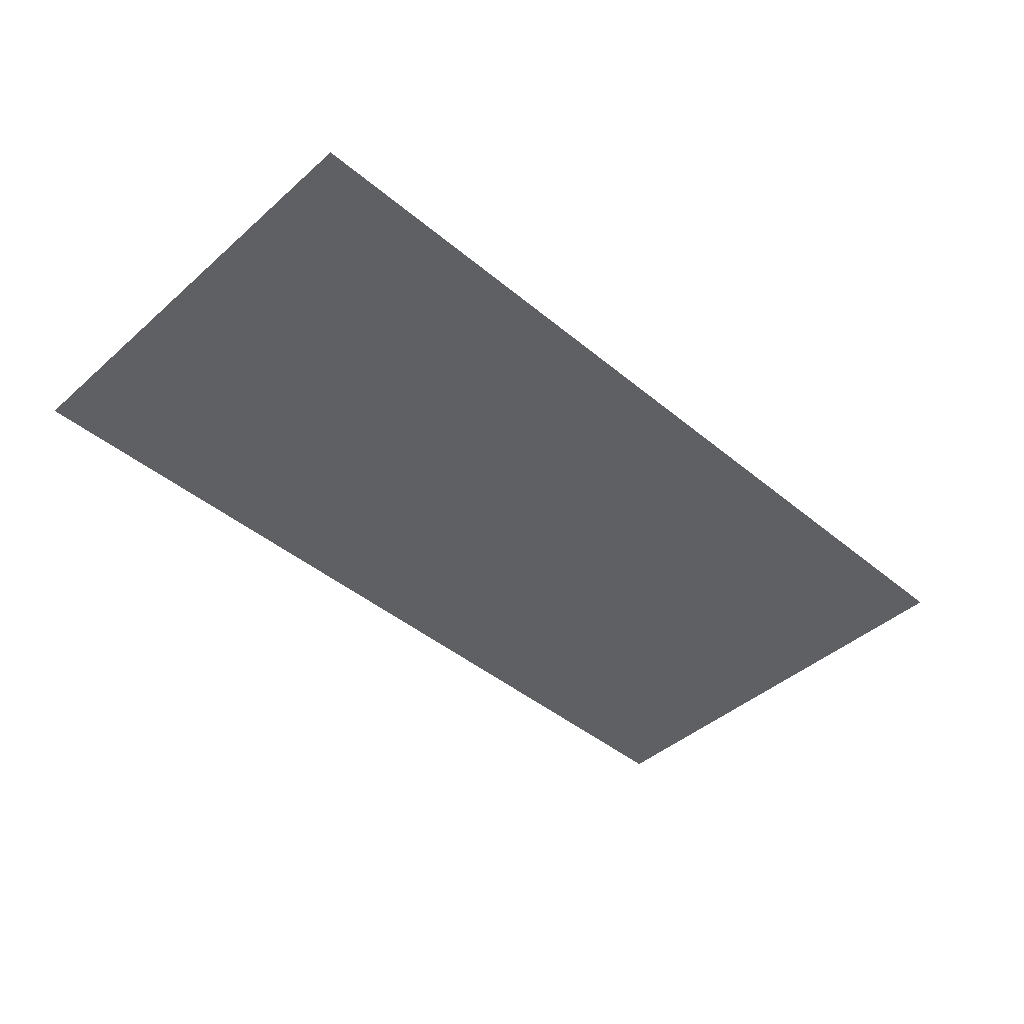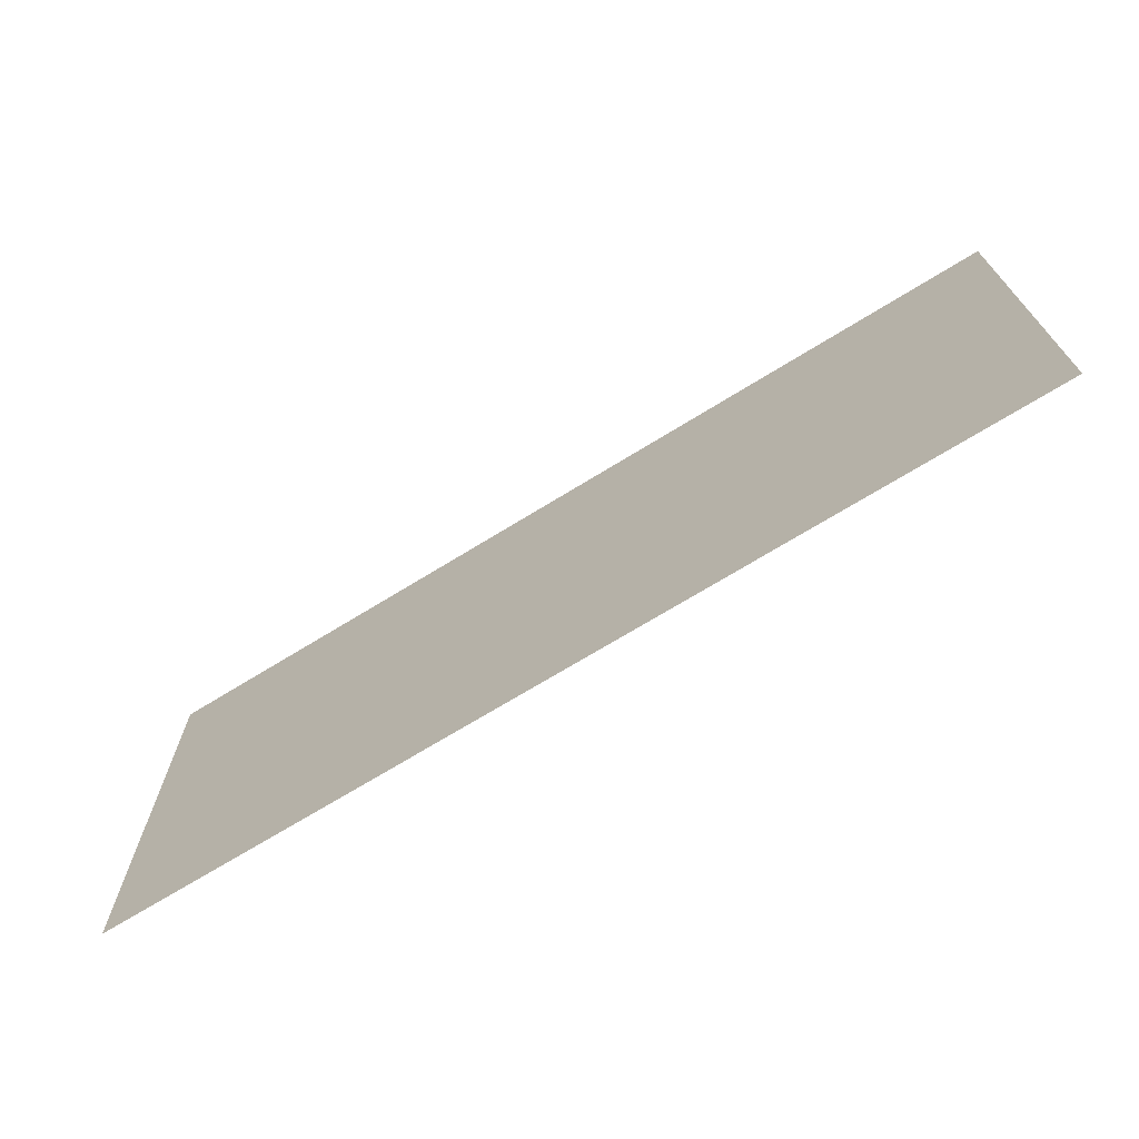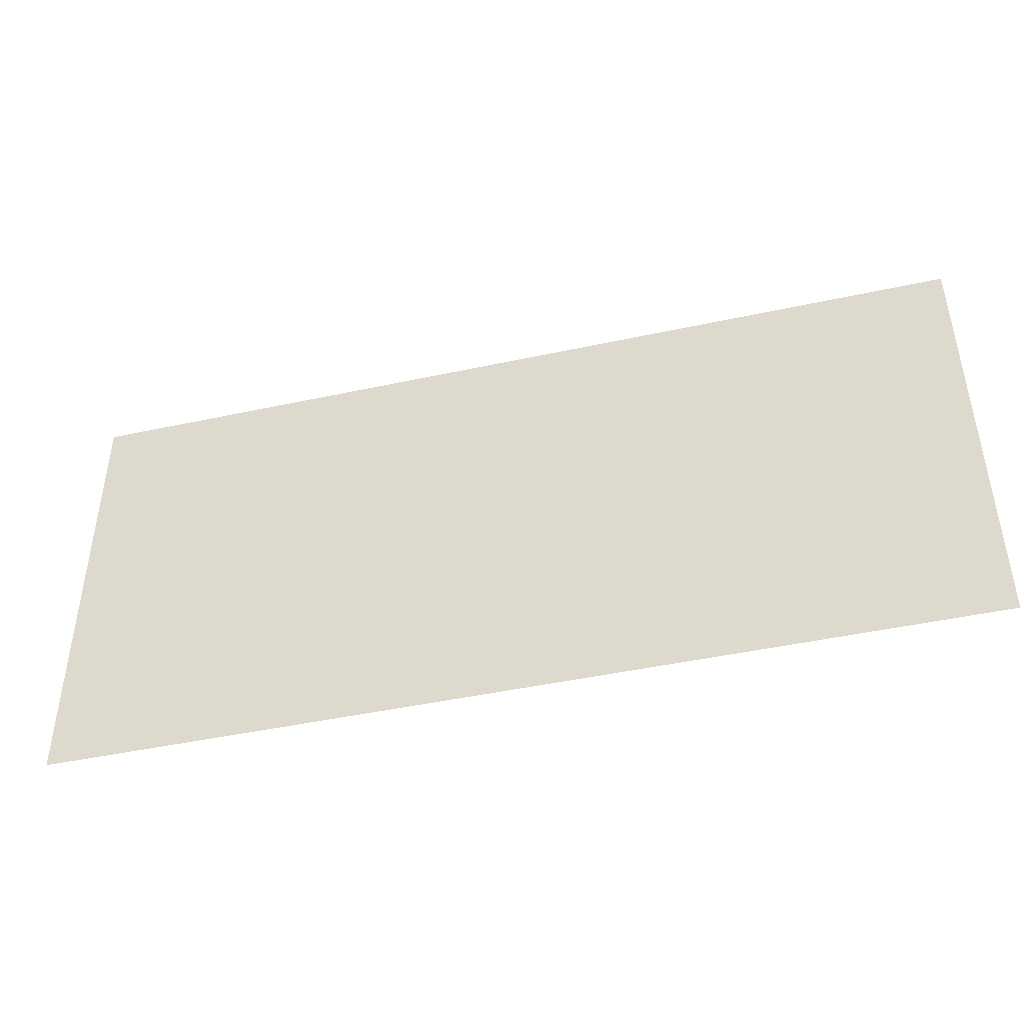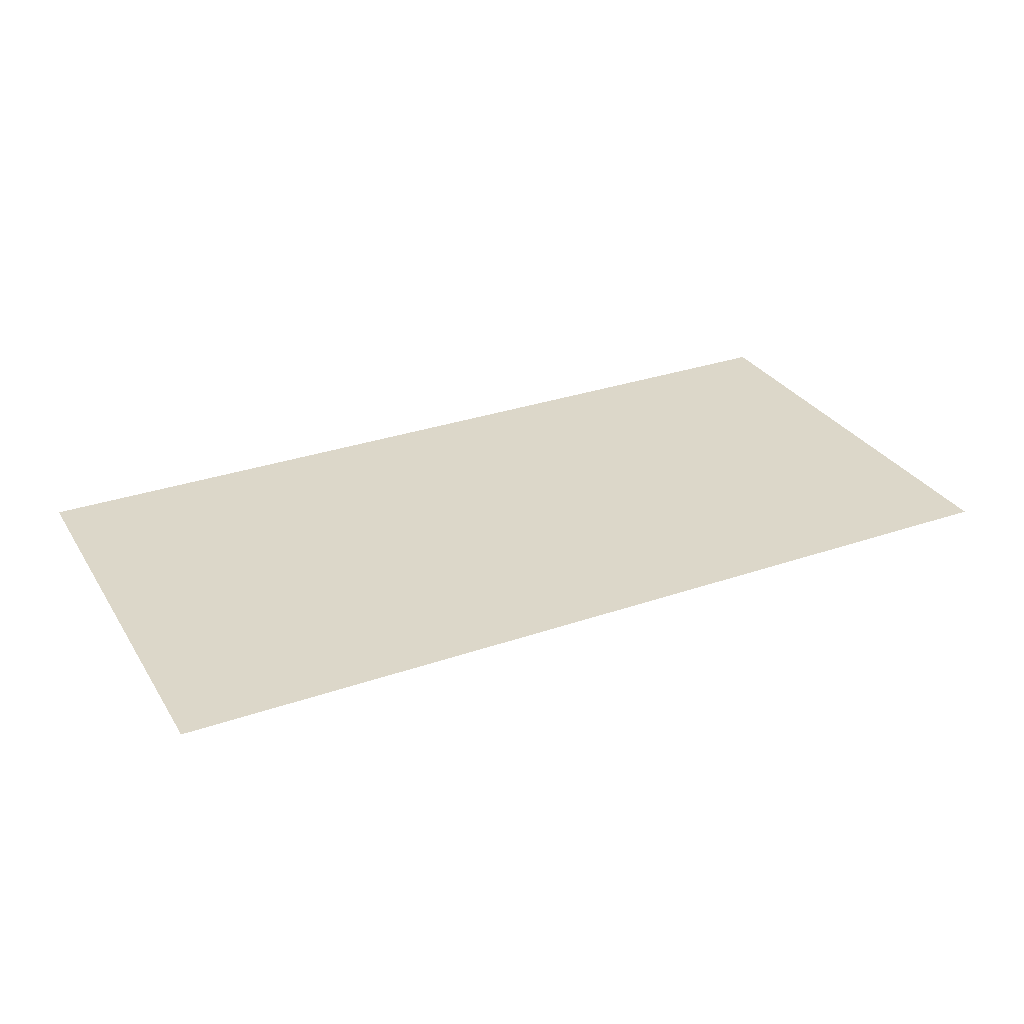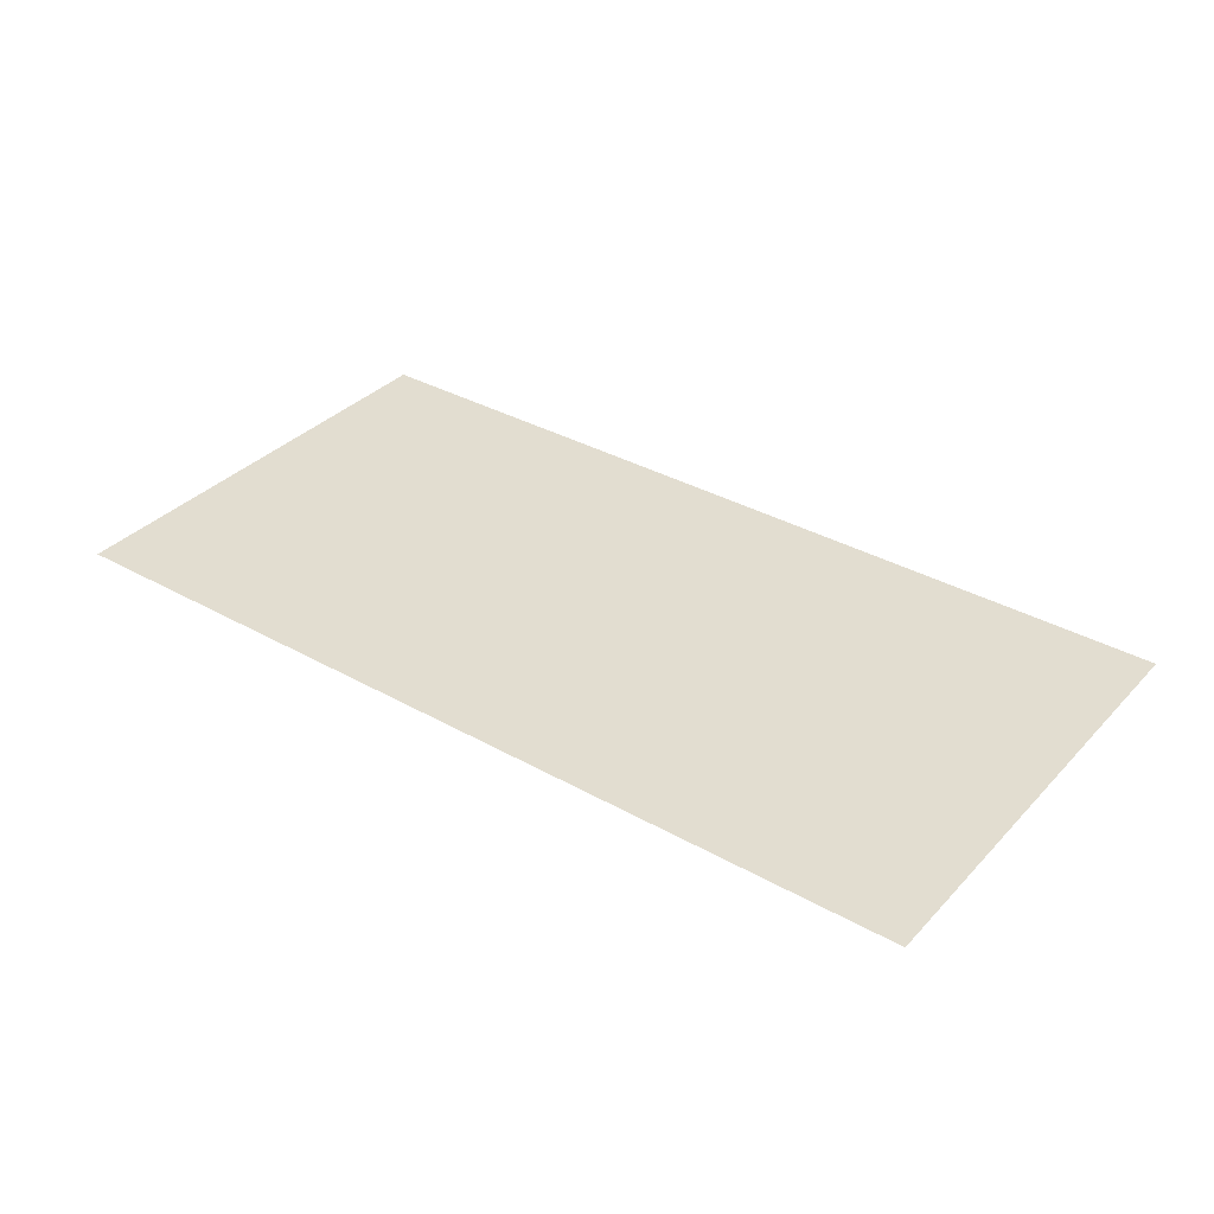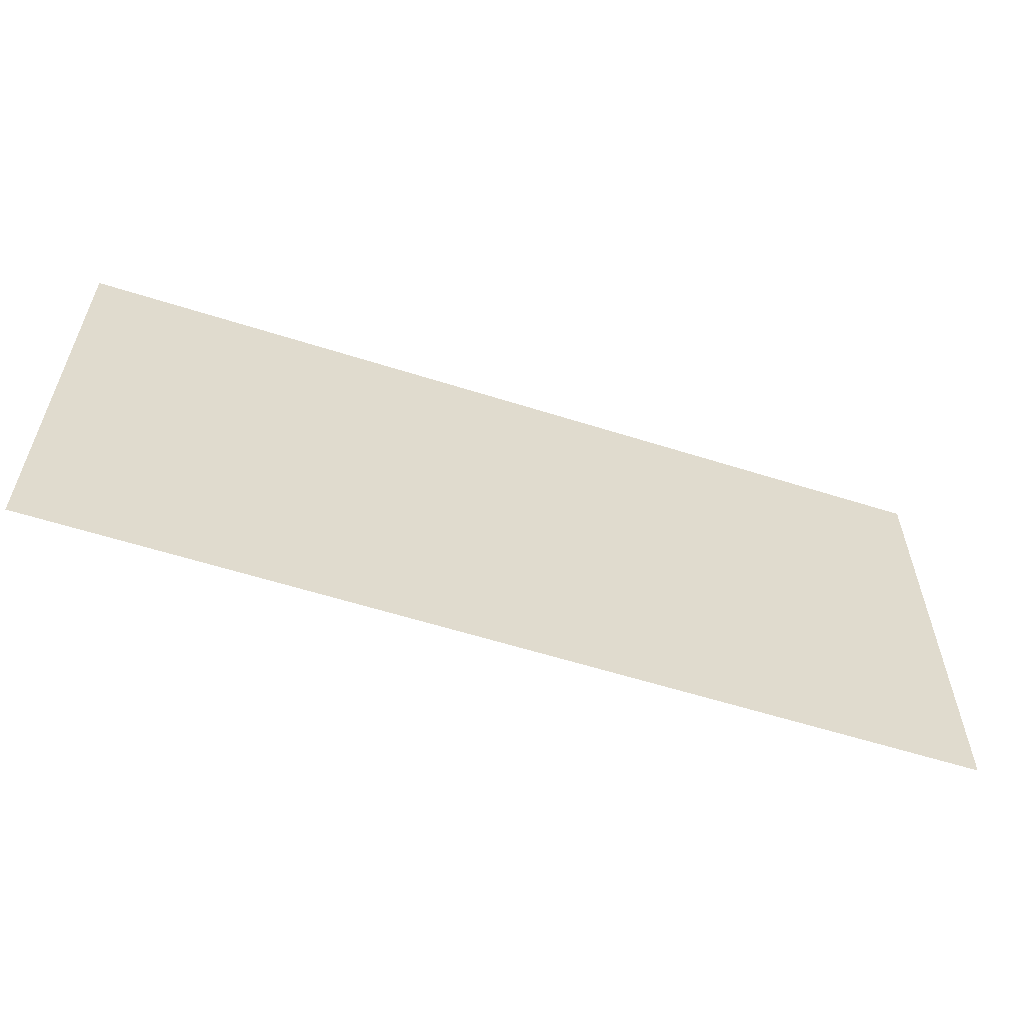
<metadata>
{"format":"obj","ext":"obj","renderer":"f3d","projection":"perspective","resolution":1024,"background":"white","views":[{"elev":-43.9,"azim":-44.2,"up":"+Z"},{"elev":-70.2,"azim":31.7,"up":"+Y"},{"elev":-44.7,"azim":14.2,"up":"+Y"},{"elev":30.3,"azim":153.4,"up":"+Z"},{"elev":35.2,"azim":-143.3,"up":"+Z"},{"elev":-58.4,"azim":161.8,"up":"+Y"}]}
</metadata>
<code>
v 144.1 21.99 41.47
v 106.8 21.99 41.47
v 69.47 21.99 41.47
v 144.1 40.62 41.48
v 106.8 40.62 41.48
v 69.47 40.62 41.48
v 144.1 59.24 41.48
v 106.8 59.24 41.48
v 69.47 59.24 41.48
o Plane.2
f 2 5 4 1
f 3 6 5 2
f 5 8 7 4
f 6 9 8 5

</code>
